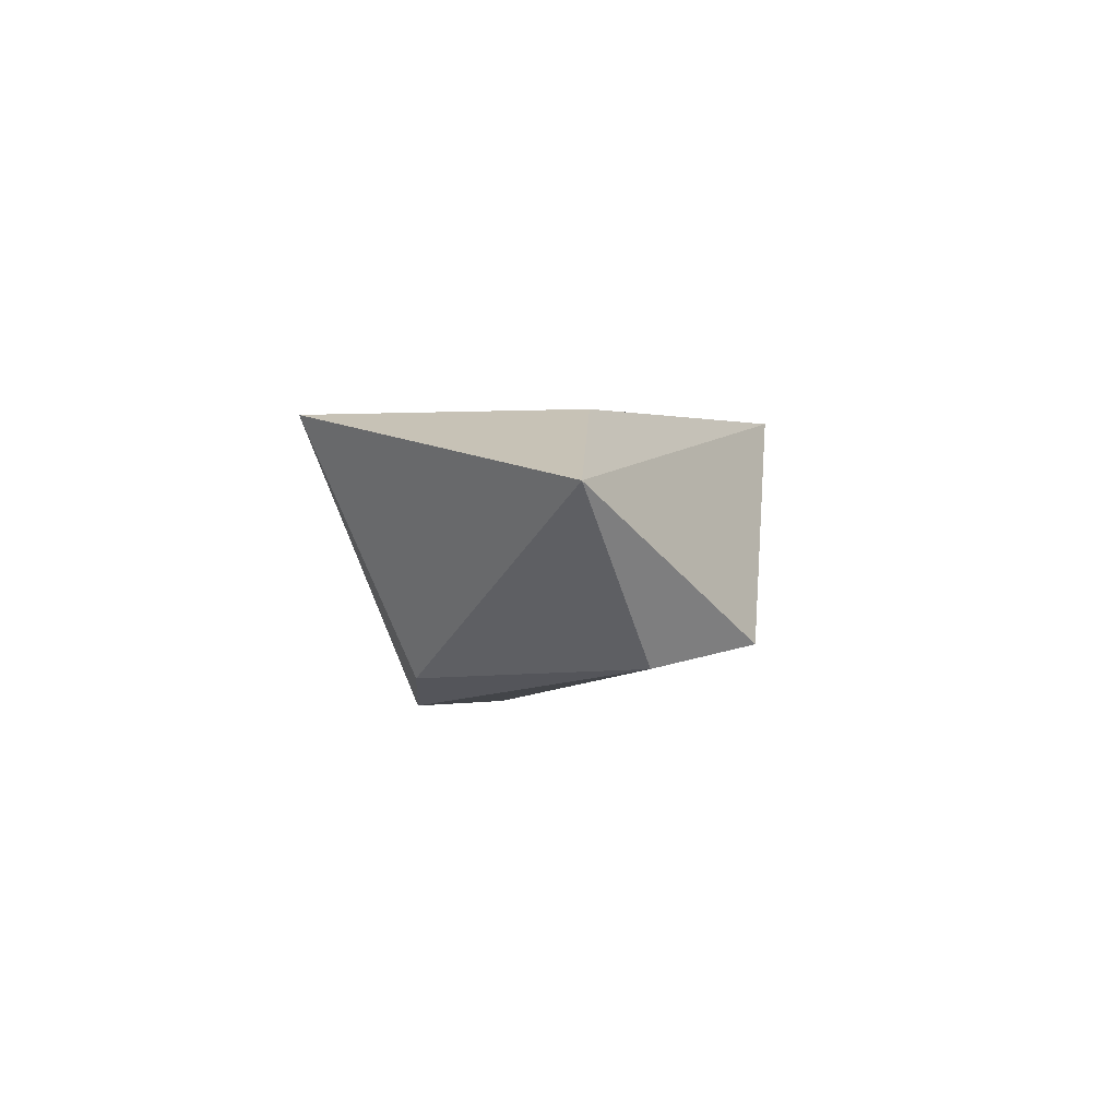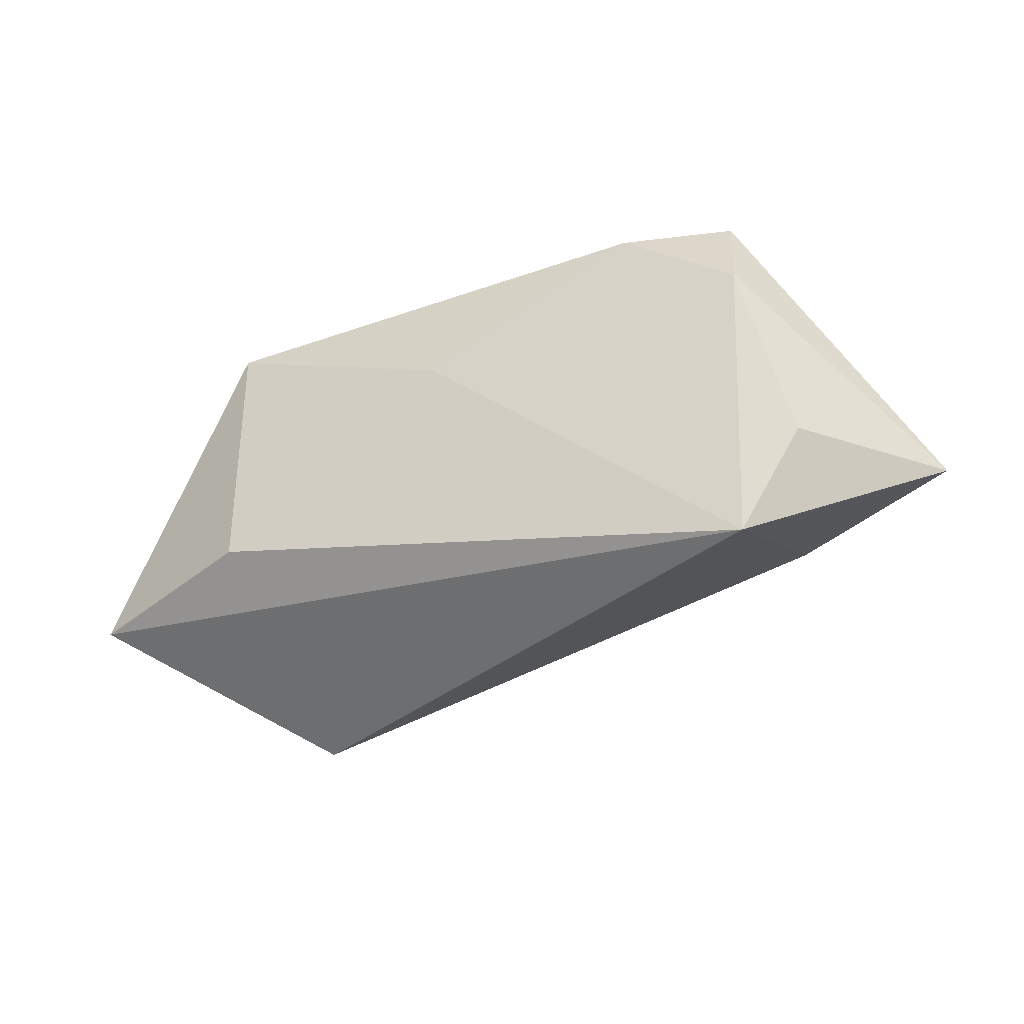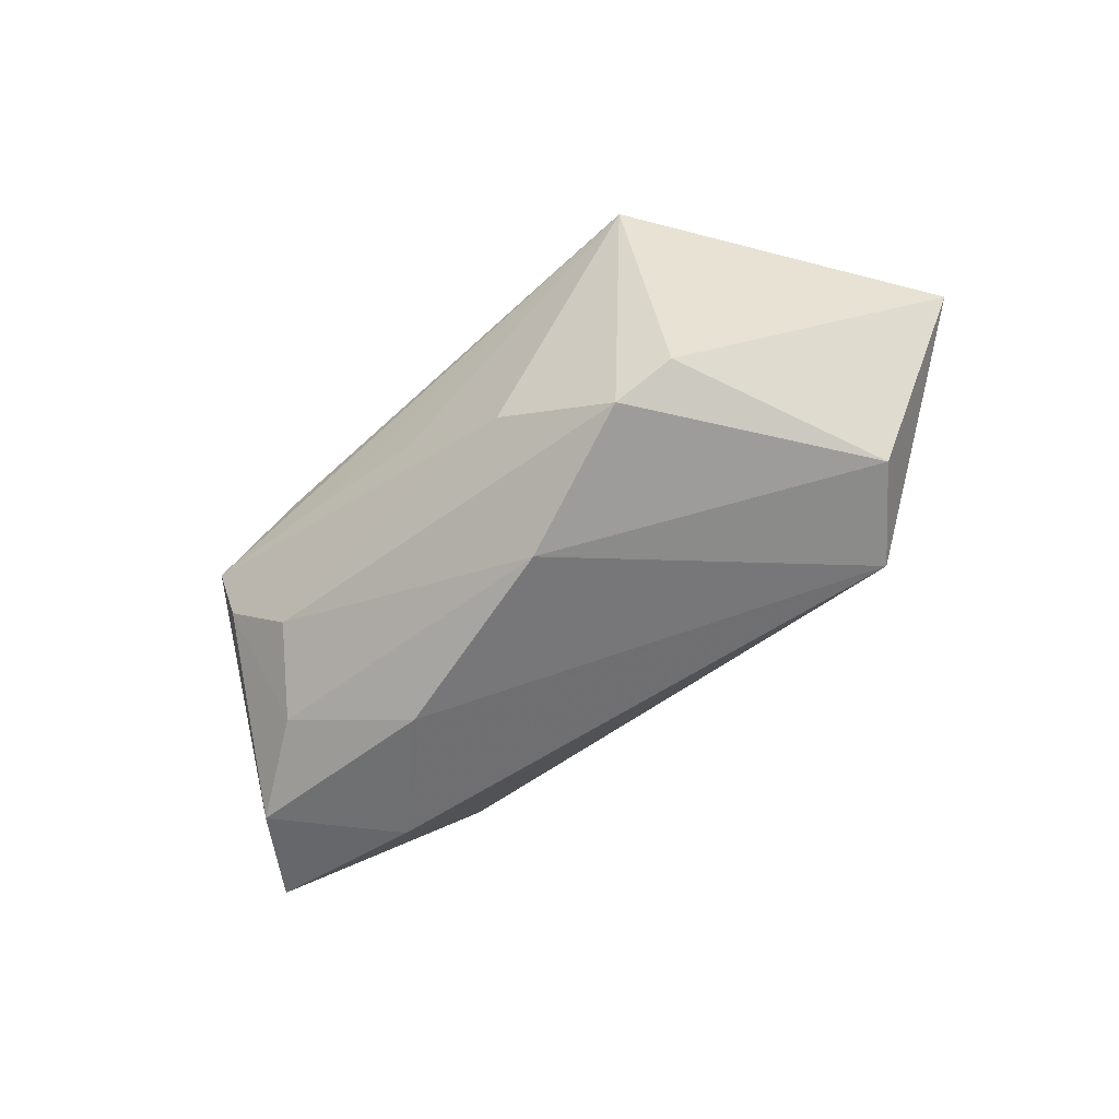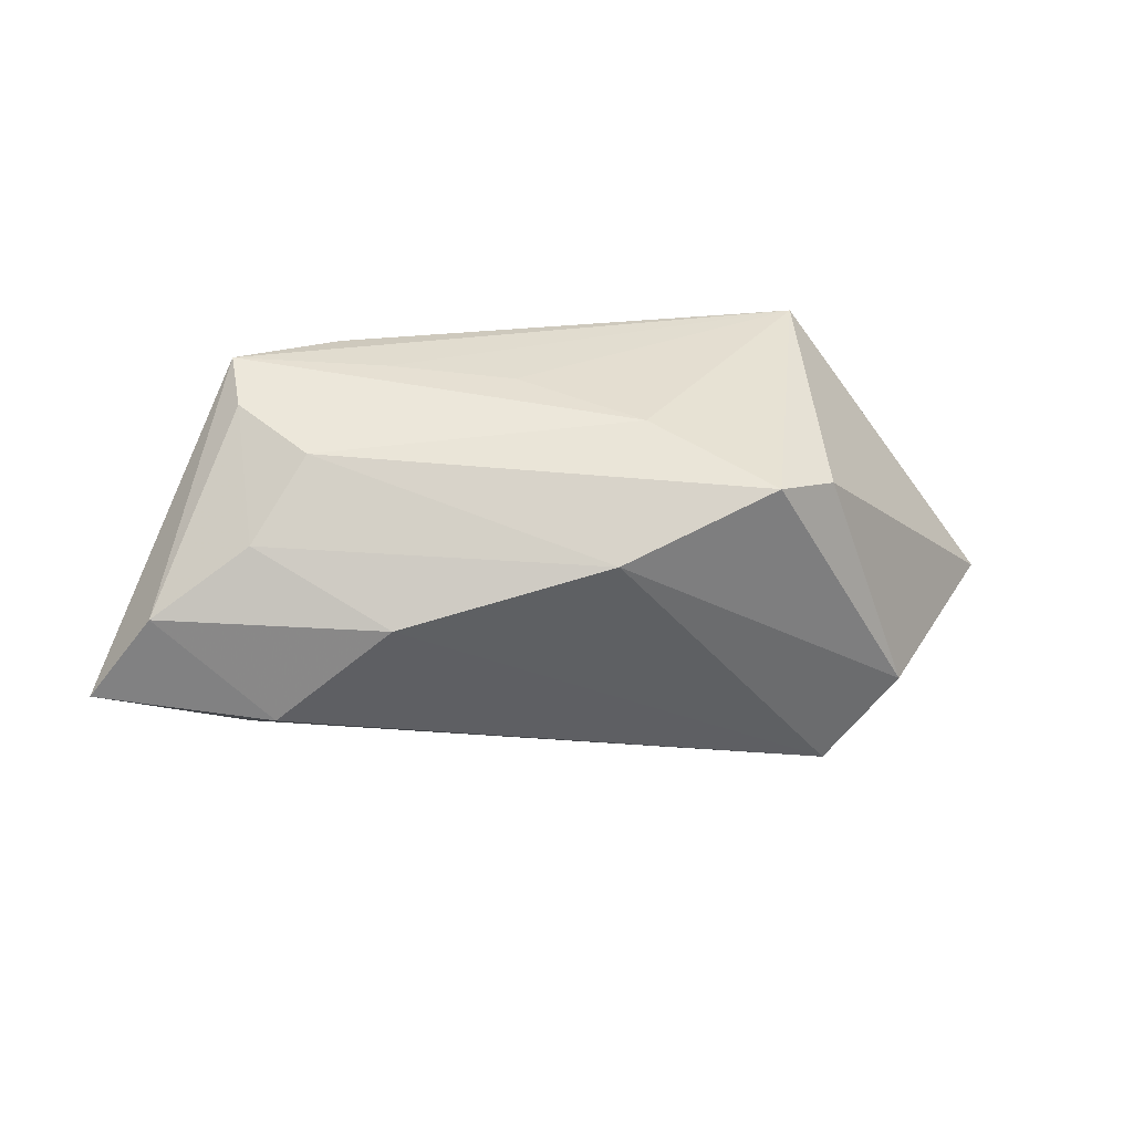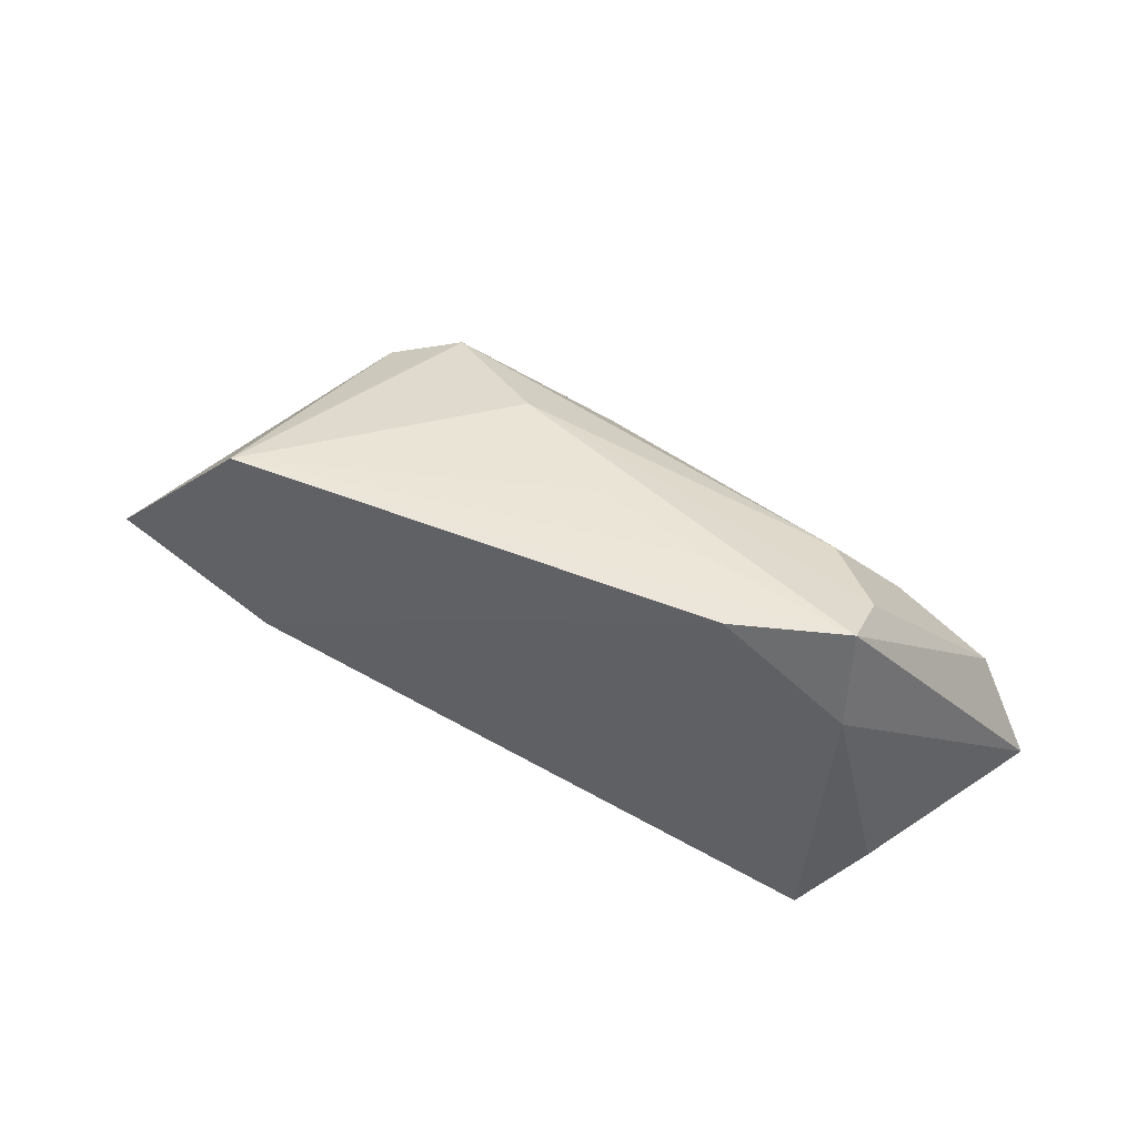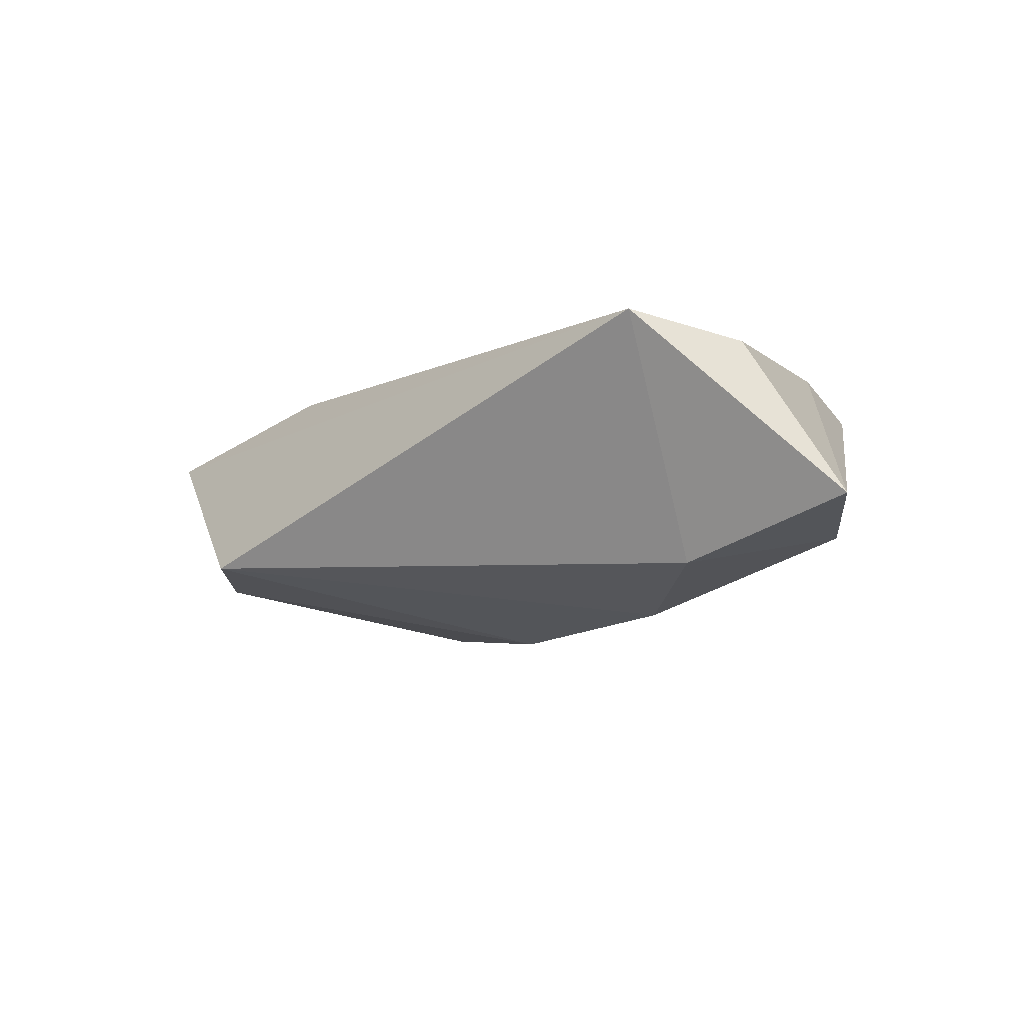
<metadata>
{"format":"obj","ext":"obj","renderer":"f3d","projection":"perspective","resolution":1024,"background":"white","views":[{"elev":2.5,"azim":-83.3,"up":"+Z"},{"elev":-34.7,"azim":27.0,"up":"+Y"},{"elev":-70.9,"azim":-138.1,"up":"+Z"},{"elev":22.4,"azim":167.4,"up":"+Y"},{"elev":55.7,"azim":23.8,"up":"+Y"},{"elev":-7.7,"azim":39.1,"up":"+Z"}]}
</metadata>
<code>
v -0.004114 0.01295 0.01542
v 0.04539 -0.01227 0.01287
v 0.004109 0.02409 0.0003884
v -0.03175 0.01353 -0.01613
v -0.003661 0.007319 -0.02192
v 0.03905 0.01484 0.01292
v -0.02373 0.01484 -0.02032
v 0.02404 0.02655 0.01313
v -0.03543 -0.007412 0.01542
v 0.03784 0.02655 0.008769
v 0.0367 -0.01208 -0.01421
v -0.0339 -0.02637 -0.01149
v -0.009793 0.02112 -0.0101
v 0.05057 0.001054 -0.01094
v 0.05826 -0.009974 -0.007053
v -0.03586 0.02646 0.01487
v 0.03789 0.02274 0.001675
v 0.01916 0.0254 0.004893
v 0.02294 0.0005036 -0.01934
v -0.04293 -0.01499 -0.01359
v 0.03072 0.01879 -0.006721
v 0.0382 -0.02637 0.01542
v 0.03833 0.009365 -0.01098
v -0.06121 -0.009264 0.007378
f 24 16 4
f 9 16 24
f 24 22 9
f 24 4 20
f 12 20 5
f 12 22 24
f 24 20 12
f 1 8 16
f 22 8 1
f 16 9 1
f 1 9 22
f 6 8 22
f 15 22 11
f 22 12 11
f 11 14 15
f 17 14 23
f 23 21 17
f 5 21 23
f 7 21 5
f 5 20 7
f 7 20 4
f 7 4 16
f 17 21 13
f 21 7 13
f 16 3 13
f 13 7 16
f 2 22 15
f 15 6 2
f 2 6 22
f 19 12 5
f 19 11 12
f 14 11 19
f 5 23 19
f 19 23 14
f 17 13 10
f 8 6 10
f 16 8 10
f 10 6 15
f 15 14 10
f 10 14 17
f 18 13 3
f 18 10 13
f 18 3 16
f 16 10 18

</code>
